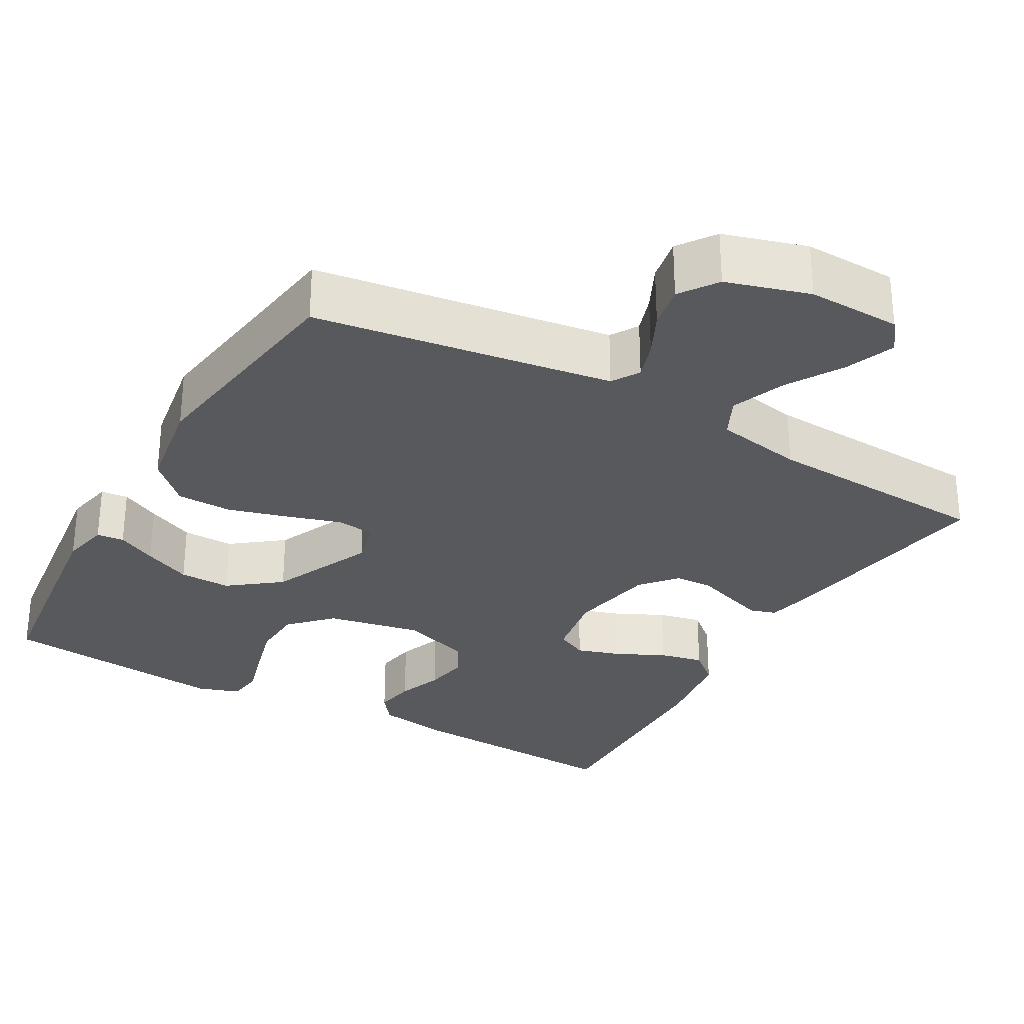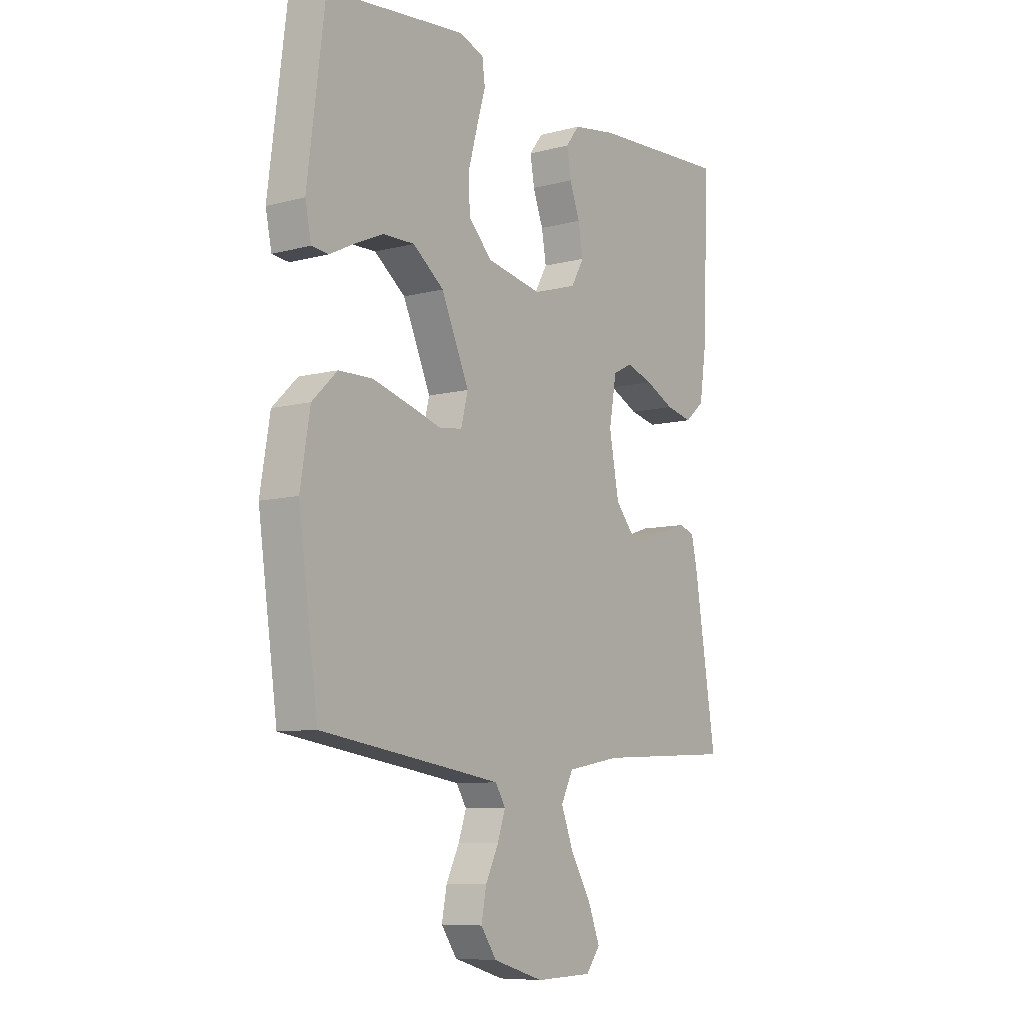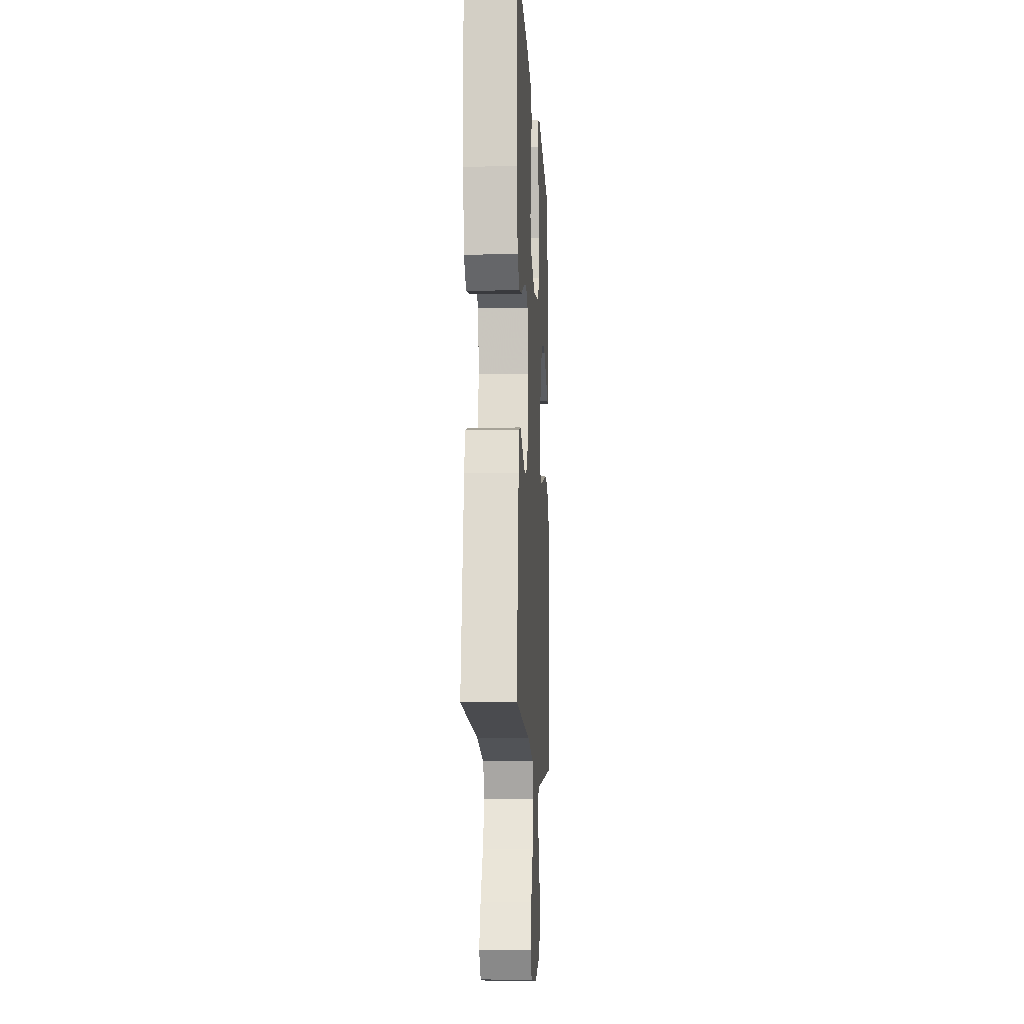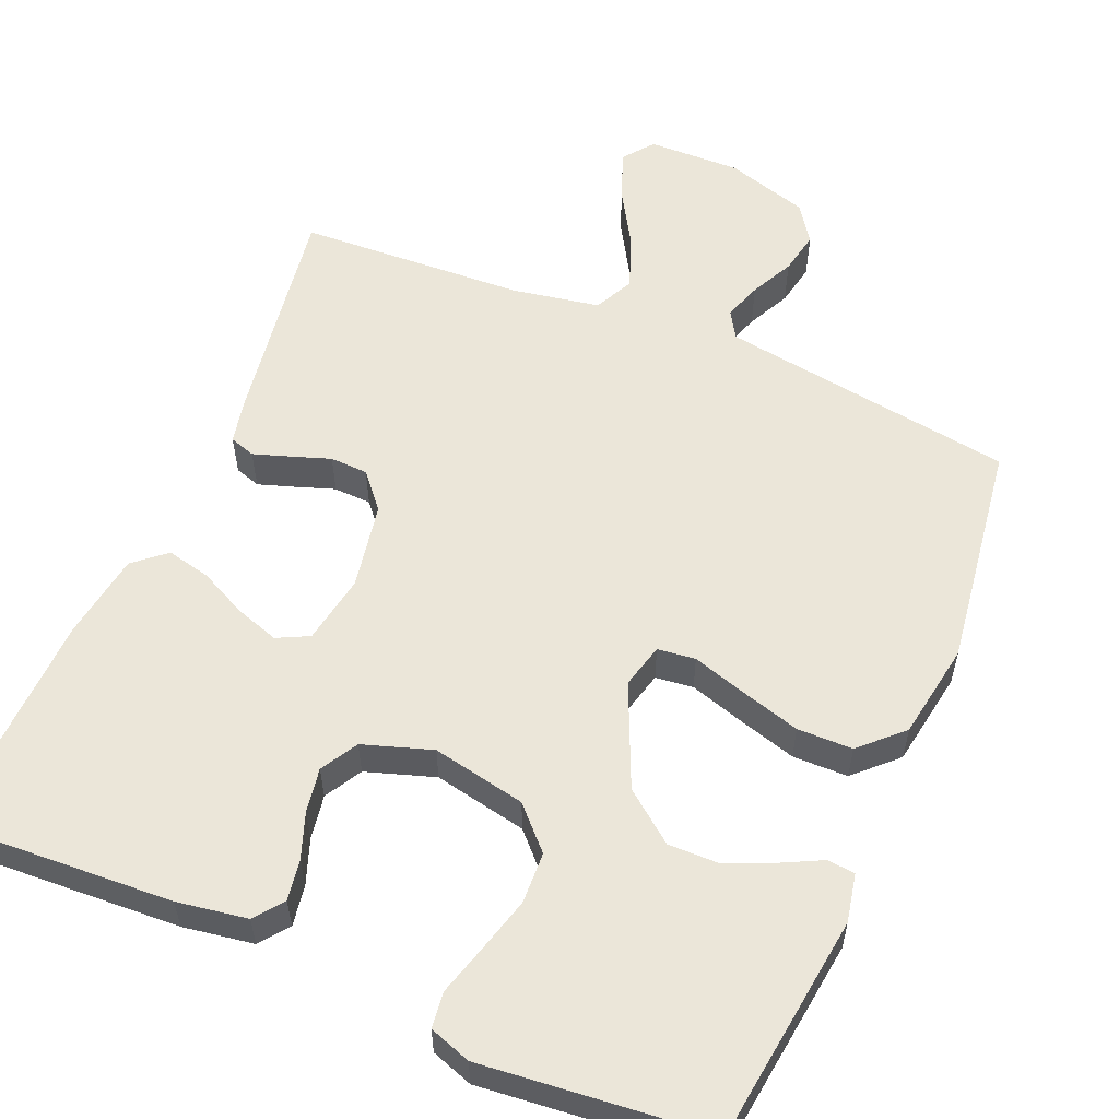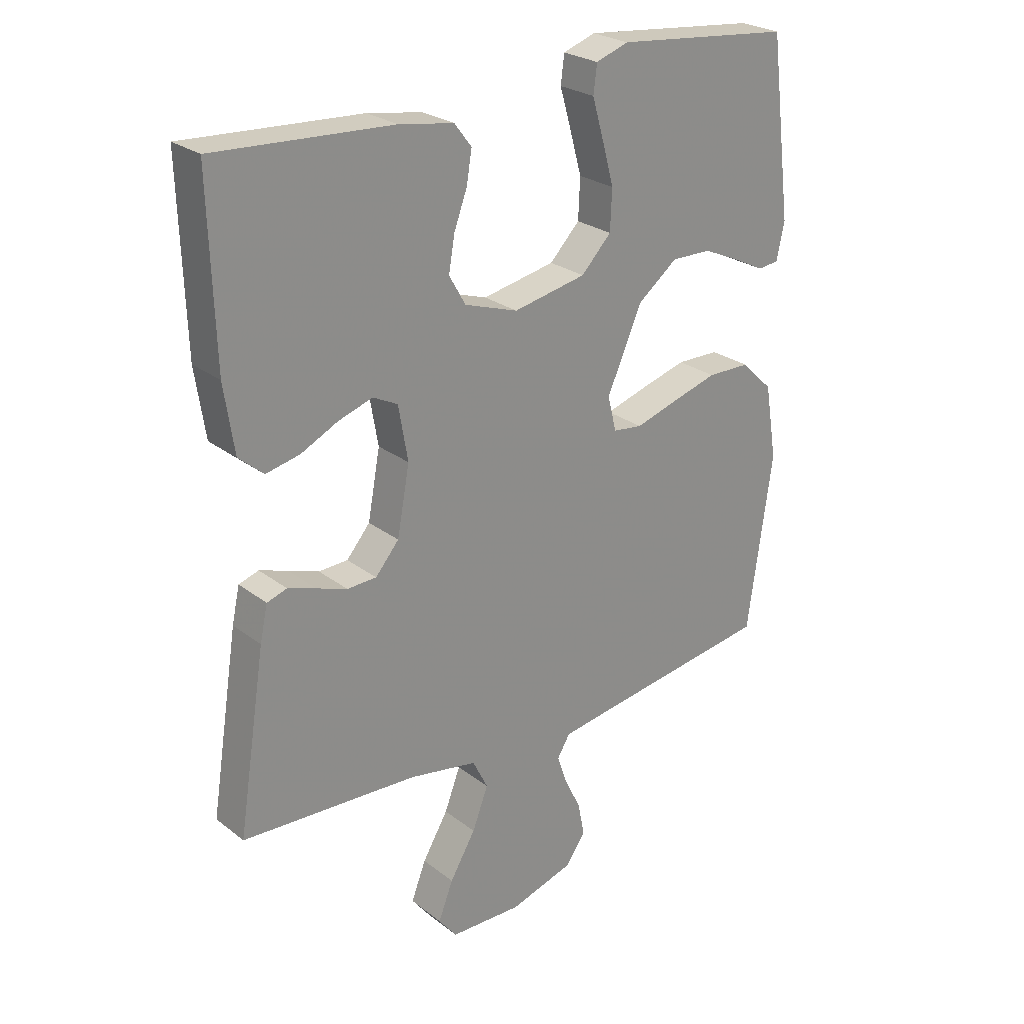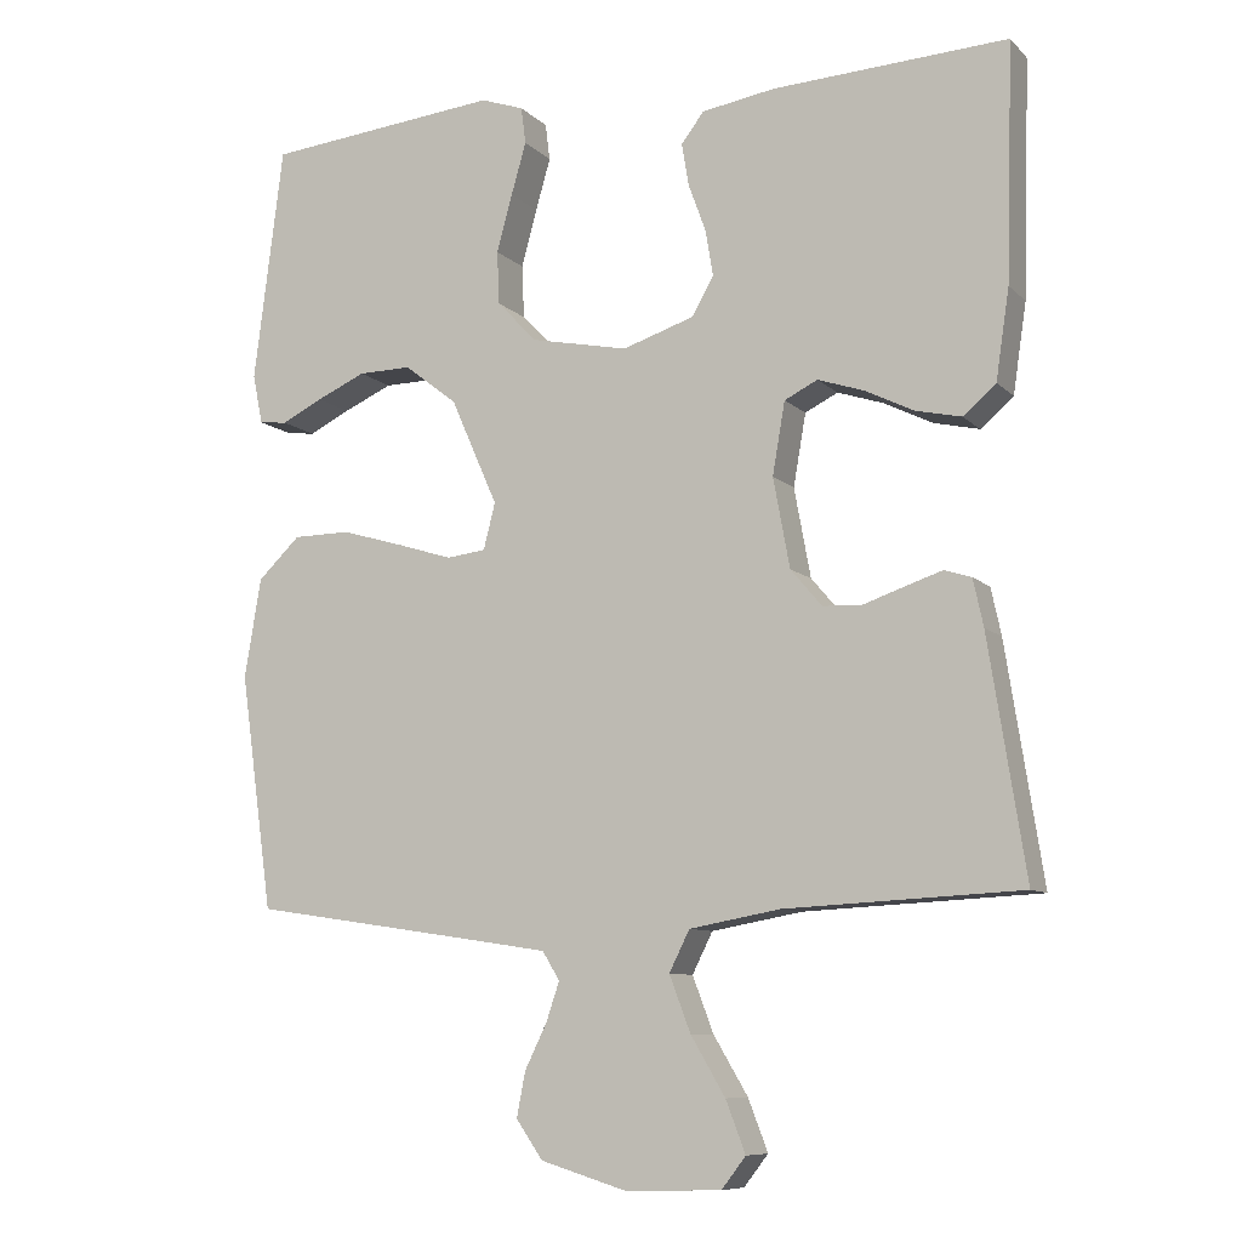
<metadata>
{"format":"obj","ext":"obj","renderer":"f3d","projection":"perspective","resolution":1024,"background":"white","views":[{"elev":-29.7,"azim":150.2,"up":"+Y"},{"elev":-8.4,"azim":125.7,"up":"+Z"},{"elev":-11.4,"azim":-86.8,"up":"+Z"},{"elev":56.9,"azim":23.0,"up":"+Y"},{"elev":25.5,"azim":-39.4,"up":"+Z"},{"elev":-9.0,"azim":-155.3,"up":"+Z"}]}
</metadata>
<code>
v -0.5 0.07 0.5
v -0.2 0.07 0.484
v -0.107 0.07 0.469
v -0.078 0.07 0.431
v -0.087 0.07 0.377
v -0.109 0.07 0.317
v -0.119 0.07 0.258
v -0.091 0.07 0.209
v 0 0.07 0.179
v 0.124 0.07 0.204
v 0.175 0.07 0.257
v 0.178 0.07 0.325
v 0.158 0.07 0.398
v 0.139 0.07 0.464
v 0.145 0.07 0.511
v 0.2 0.07 0.53
v 0.5 0.07 0.5
v 0.538 0.07 0.2
v 0.525 0.07 0.137
v 0.489 0.07 0.133
v 0.437 0.07 0.159
v 0.374 0.07 0.187
v 0.306 0.07 0.188
v 0.239 0.07 0.136
v 0.179 0.07 0
v 0.194 0.07 -0.059
v 0.244 0.07 -0.065
v 0.315 0.07 -0.043
v 0.394 0.07 -0.02
v 0.467 0.07 -0.021
v 0.521 0.07 -0.073
v 0.542 0.07 -0.2
v 0.5 0.07 -0.5
v 0.2 0.07 -0.545
v 0.109 0.07 -0.559
v 0.087 0.07 -0.595
v 0.104 0.07 -0.645
v 0.132 0.07 -0.702
v 0.143 0.07 -0.759
v 0.109 0.07 -0.808
v 0 0.07 -0.841
v -0.123 0.07 -0.838
v -0.154 0.07 -0.798
v -0.129 0.07 -0.733
v -0.085 0.07 -0.659
v -0.058 0.07 -0.588
v -0.084 0.07 -0.536
v -0.2 0.07 -0.515
v -0.5 0.07 -0.5
v -0.453 0.07 -0.2
v -0.44 0.07 -0.14
v -0.406 0.07 -0.129
v -0.358 0.07 -0.145
v -0.306 0.07 -0.163
v -0.256 0.07 -0.161
v -0.216 0.07 -0.114
v -0.195 0.07 0
v -0.211 0.07 0.092
v -0.253 0.07 0.113
v -0.311 0.07 0.094
v -0.374 0.07 0.063
v -0.432 0.07 0.05
v -0.474 0.07 0.086
v -0.491 0.07 0.2
v -0.5 0 0.5
v -0.2 0 0.484
v -0.107 0 0.469
v -0.078 0 0.431
v -0.087 0 0.377
v -0.109 0 0.317
v -0.119 0 0.258
v -0.091 0 0.209
v 0 0 0.179
v 0.124 0 0.204
v 0.175 0 0.257
v 0.178 0 0.325
v 0.158 0 0.398
v 0.139 0 0.464
v 0.145 0 0.511
v 0.2 0 0.53
v 0.5 0 0.5
v 0.538 0 0.2
v 0.525 0 0.137
v 0.489 0 0.133
v 0.437 0 0.159
v 0.374 0 0.187
v 0.306 0 0.188
v 0.239 0 0.136
v 0.179 0 0
v 0.194 0 -0.059
v 0.244 0 -0.065
v 0.315 0 -0.043
v 0.394 0 -0.02
v 0.467 0 -0.021
v 0.521 0 -0.073
v 0.542 0 -0.2
v 0.5 0 -0.5
v 0.2 0 -0.545
v 0.109 0 -0.559
v 0.087 0 -0.595
v 0.104 0 -0.645
v 0.132 0 -0.702
v 0.143 0 -0.759
v 0.109 0 -0.808
v 0 0 -0.841
v -0.123 0 -0.838
v -0.154 0 -0.798
v -0.129 0 -0.733
v -0.085 0 -0.659
v -0.058 0 -0.588
v -0.084 0 -0.536
v -0.2 0 -0.515
v -0.5 0 -0.5
v -0.453 0 -0.2
v -0.44 0 -0.14
v -0.406 0 -0.129
v -0.358 0 -0.145
v -0.306 0 -0.163
v -0.256 0 -0.161
v -0.216 0 -0.114
v -0.195 0 0
v -0.211 0 0.092
v -0.253 0 0.113
v -0.311 0 0.094
v -0.374 0 0.063
v -0.432 0 0.05
v -0.474 0 0.086
v -0.491 0 0.2
f 60 61 62 63
f 59 60 63 64
f 51 52 53 54
f 49 50 51 54
f 48 49 54 55
f 47 48 55 56
f 42 43 44 45
f 42 45 46
f 41 42 46
f 40 41 46
f 37 38 39 40
f 36 37 40 46
f 35 36 46 47
f 31 32 33 34
f 27 28 29 30
f 27 30 31 34
f 18 19 20 21
f 18 21 22
f 17 18 22 23
f 13 14 15 16
f 12 13 16 17
f 11 12 17 23
f 3 4 5 6
f 3 6 7
f 2 3 7
f 59 64 1 2
f 58 59 2 7
f 57 58 7 8
f 56 57 8 9
f 47 56 9 10
f 26 27 34 35
f 25 26 35 47
f 24 25 47 10
f 10 11 23 24
f 127 126 125 124
f 128 127 124 123
f 118 117 116 115
f 118 115 114 113
f 119 118 113 112
f 120 119 112 111
f 109 108 107 106
f 110 109 106
f 110 106 105
f 110 105 104
f 104 103 102 101
f 110 104 101 100
f 111 110 100 99
f 98 97 96 95
f 94 93 92 91
f 98 95 94 91
f 85 84 83 82
f 86 85 82
f 87 86 82 81
f 80 79 78 77
f 81 80 77 76
f 87 81 76 75
f 70 69 68 67
f 71 70 67
f 71 67 66
f 66 65 128 123
f 71 66 123 122
f 72 71 122 121
f 73 72 121 120
f 74 73 120 111
f 99 98 91 90
f 111 99 90 89
f 74 111 89 88
f 88 87 75 74
f 1 65 66 2
f 2 66 67 3
f 3 67 68 4
f 4 68 69 5
f 5 69 70 6
f 6 70 71 7
f 7 71 72 8
f 8 72 73 9
f 9 73 74 10
f 10 74 75 11
f 11 75 76 12
f 12 76 77 13
f 13 77 78 14
f 14 78 79 15
f 15 79 80 16
f 16 80 81 17
f 17 81 82 18
f 18 82 83 19
f 19 83 84 20
f 20 84 85 21
f 21 85 86 22
f 22 86 87 23
f 23 87 88 24
f 24 88 89 25
f 25 89 90 26
f 26 90 91 27
f 27 91 92 28
f 28 92 93 29
f 29 93 94 30
f 30 94 95 31
f 31 95 96 32
f 32 96 97 33
f 33 97 98 34
f 34 98 99 35
f 35 99 100 36
f 36 100 101 37
f 37 101 102 38
f 38 102 103 39
f 39 103 104 40
f 40 104 105 41
f 41 105 106 42
f 42 106 107 43
f 43 107 108 44
f 44 108 109 45
f 45 109 110 46
f 46 110 111 47
f 47 111 112 48
f 48 112 113 49
f 49 113 114 50
f 50 114 115 51
f 51 115 116 52
f 52 116 117 53
f 53 117 118 54
f 54 118 119 55
f 55 119 120 56
f 56 120 121 57
f 57 121 122 58
f 58 122 123 59
f 59 123 124 60
f 60 124 125 61
f 61 125 126 62
f 62 126 127 63
f 63 127 128 64
f 64 128 65 1

</code>
